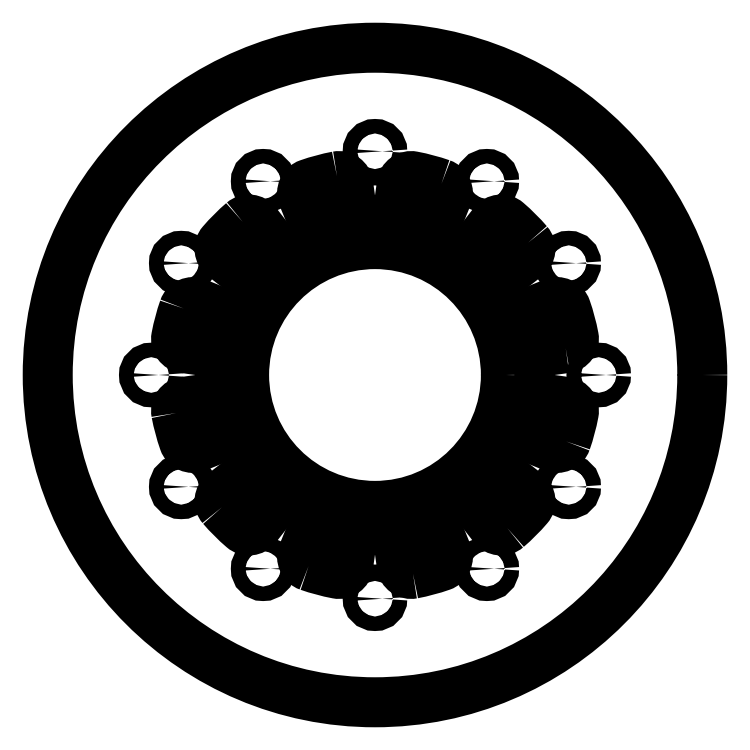
<metadata>
{"format":"dxf","ext":"dxf","renderer":"ezdxf+matplotlib","layout":"modelspace","background":"white","min_lineweight":24,"dpi":150}
</metadata>
<code>
0
SECTION
2
ENTITIES
0
CIRCLE
8
0
10
-162.8
20
94
30
0
40
6.1
210
0
220
-0
230
1
0
CIRCLE
8
0
10
-94
20
162.8
30
0
40
6.1
210
0
220
-0
230
1
0
CIRCLE
8
0
10
4.174e-14
20
188
30
0
40
6.1
210
0
220
-0
230
1
0
CIRCLE
8
0
10
94
20
162.8
30
0
40
6.1
210
0
220
-0
230
1
0
CIRCLE
8
0
10
162.8
20
94
30
0
40
6.1
210
0
220
-0
230
1
0
CIRCLE
8
0
10
188
20
-2.302e-14
30
0
40
6.1
210
0
220
-0
230
1
0
CIRCLE
8
0
10
162.8
20
-94
30
0
40
6.1
210
0
220
-0
230
1
0
CIRCLE
8
0
10
94
20
-162.8
30
0
40
6.1
210
0
220
-0
230
1
0
CIRCLE
8
0
10
4.174e-14
20
-188
30
0
40
6.1
210
0
220
-0
230
1
0
CIRCLE
8
0
10
-94
20
-162.8
30
0
40
6.1
210
0
220
-0
230
1
0
CIRCLE
8
0
10
-162.8
20
-94
30
0
40
6.1
210
0
220
-0
230
1
0
CIRCLE
8
0
10
-122.1
20
-70.5
30
0
40
2.75
210
0
220
-0
230
1
0
CIRCLE
8
0
10
-1.727e-14
20
-141
30
0
40
2.75
210
0
220
-0
230
1
0
CIRCLE
8
0
10
122.1
20
-70.5
30
0
40
2.75
210
0
220
-0
230
1
0
CIRCLE
8
0
10
122.1
20
70.5
30
0
40
2.75
210
0
220
-0
230
1
0
CIRCLE
8
0
10
-188
20
0
30
0
40
6.1
210
0
220
-0
230
1
0
CIRCLE
8
0
10
0
20
0
30
0
40
110
210
0
220
-0
230
1
0
CIRCLE
8
0
10
0
20
141
30
0
40
2.75
210
0
220
-0
230
1
0
CIRCLE
8
0
10
-122.1
20
70.5
30
0
40
2.75
210
0
220
-0
230
1
0
CIRCLE
8
0
10
0
20
0
30
0
40
275
210
0
220
0
230
1
0
LWPOLYLINE
8
0
90
8
70
1
43
0
10
160.6
20
-55.82
42
0.0364
10
167
20
-31.94
42
0.4288
10
160.2
20
-22.52
10
131.5
20
-18.48
42
0.3967
10
122.5
20
-24.81
42
-0.031
10
118.5
20
-39.77
42
0.3967
10
123.1
20
-49.73
10
150
20
-60.61
42
0.4288
0
LWPOLYLINE
8
0
90
8
70
1
43
0
10
111.2
20
-128.6
42
0.0364
10
128.6
20
-111.2
42
0.4288
10
127.5
20
-99.62
10
104.6
20
-81.73
42
0.3967
10
93.69
20
-82.74
42
-0.031
10
82.74
20
-93.69
42
0.3967
10
81.73
20
-104.6
10
99.62
20
-127.5
42
0.4288
0
LWPOLYLINE
8
0
90
8
70
1
43
0
10
31.94
20
-167
42
0.0364
10
55.82
20
-160.6
42
0.4288
10
60.61
20
-150
10
49.73
20
-123.1
42
0.3967
10
39.77
20
-118.5
42
-0.031
10
24.81
20
-122.5
42
0.3967
10
18.48
20
-131.5
10
22.52
20
-160.2
42
0.4288
0
LWPOLYLINE
8
0
90
8
70
1
43
0
10
-55.82
20
-160.6
42
0.0364
10
-31.94
20
-167
42
0.4288
10
-22.52
20
-160.2
10
-18.48
20
-131.5
42
0.3967
10
-24.81
20
-122.5
42
-0.031
10
-39.77
20
-118.5
42
0.3967
10
-49.73
20
-123.1
10
-60.61
20
-150
42
0.4288
0
LWPOLYLINE
8
0
90
8
70
1
43
0
10
-128.6
20
-111.2
42
0.0364
10
-111.2
20
-128.6
42
0.4288
10
-99.62
20
-127.5
10
-81.73
20
-104.6
42
0.3967
10
-82.74
20
-93.69
42
-0.031
10
-93.69
20
-82.74
42
0.3967
10
-104.6
20
-81.73
10
-127.5
20
-99.62
42
0.4288
0
LWPOLYLINE
8
0
90
8
70
1
43
0
10
-167
20
-31.94
42
0.0364
10
-160.6
20
-55.82
42
0.4288
10
-150
20
-60.61
10
-123.1
20
-49.73
42
0.3967
10
-118.5
20
-39.77
42
-0.031
10
-122.5
20
-24.81
42
0.3967
10
-131.5
20
-18.48
10
-160.2
20
-22.52
42
0.4288
0
LWPOLYLINE
8
0
90
8
70
1
43
0
10
-160.6
20
55.82
42
0.0364
10
-167
20
31.94
42
0.4288
10
-160.2
20
22.52
10
-131.5
20
18.48
42
0.3967
10
-122.5
20
24.81
42
-0.031
10
-118.5
20
39.77
42
0.3967
10
-123.1
20
49.73
10
-150
20
60.61
42
0.4288
0
LWPOLYLINE
8
0
90
8
70
1
43
0
10
-111.2
20
128.6
42
0.0364
10
-128.6
20
111.2
42
0.4288
10
-127.5
20
99.62
10
-104.6
20
81.73
42
0.3967
10
-93.69
20
82.74
42
-0.031
10
-82.74
20
93.69
42
0.3967
10
-81.73
20
104.6
10
-99.62
20
127.5
42
0.4288
0
LWPOLYLINE
8
0
90
8
70
1
43
0
10
-31.94
20
167
42
0.0364
10
-55.82
20
160.6
42
0.4288
10
-60.61
20
150
10
-49.73
20
123.1
42
0.3967
10
-39.77
20
118.5
42
-0.031
10
-24.81
20
122.5
42
0.3967
10
-18.48
20
131.5
10
-22.52
20
160.2
42
0.4288
0
LWPOLYLINE
8
0
90
8
70
1
43
0
10
55.82
20
160.6
42
0.0364
10
31.94
20
167
42
0.4288
10
22.52
20
160.2
10
18.48
20
131.5
42
0.3967
10
24.81
20
122.5
42
-0.031
10
39.77
20
118.5
42
0.3967
10
49.73
20
123.1
10
60.61
20
150
42
0.4288
0
LWPOLYLINE
8
0
90
8
70
1
43
0
10
128.6
20
111.2
42
0.0364
10
111.2
20
128.6
42
0.4288
10
99.62
20
127.5
10
81.73
20
104.6
42
0.3967
10
82.74
20
93.69
42
-0.031
10
93.69
20
82.74
42
0.3967
10
104.6
20
81.73
10
127.5
20
99.62
42
0.4288
0
LWPOLYLINE
8
0
90
8
70
1
43
0
10
160.2
20
22.52
10
131.5
20
18.48
42
-0.3967
10
122.5
20
24.81
42
0.031
10
118.5
20
39.77
42
-0.3967
10
123.1
20
49.73
10
150
20
60.61
42
-0.4288
10
160.6
20
55.82
42
-0.0364
10
167
20
31.94
42
-0.4288
0
ENDSEC
0
EOF

</code>
